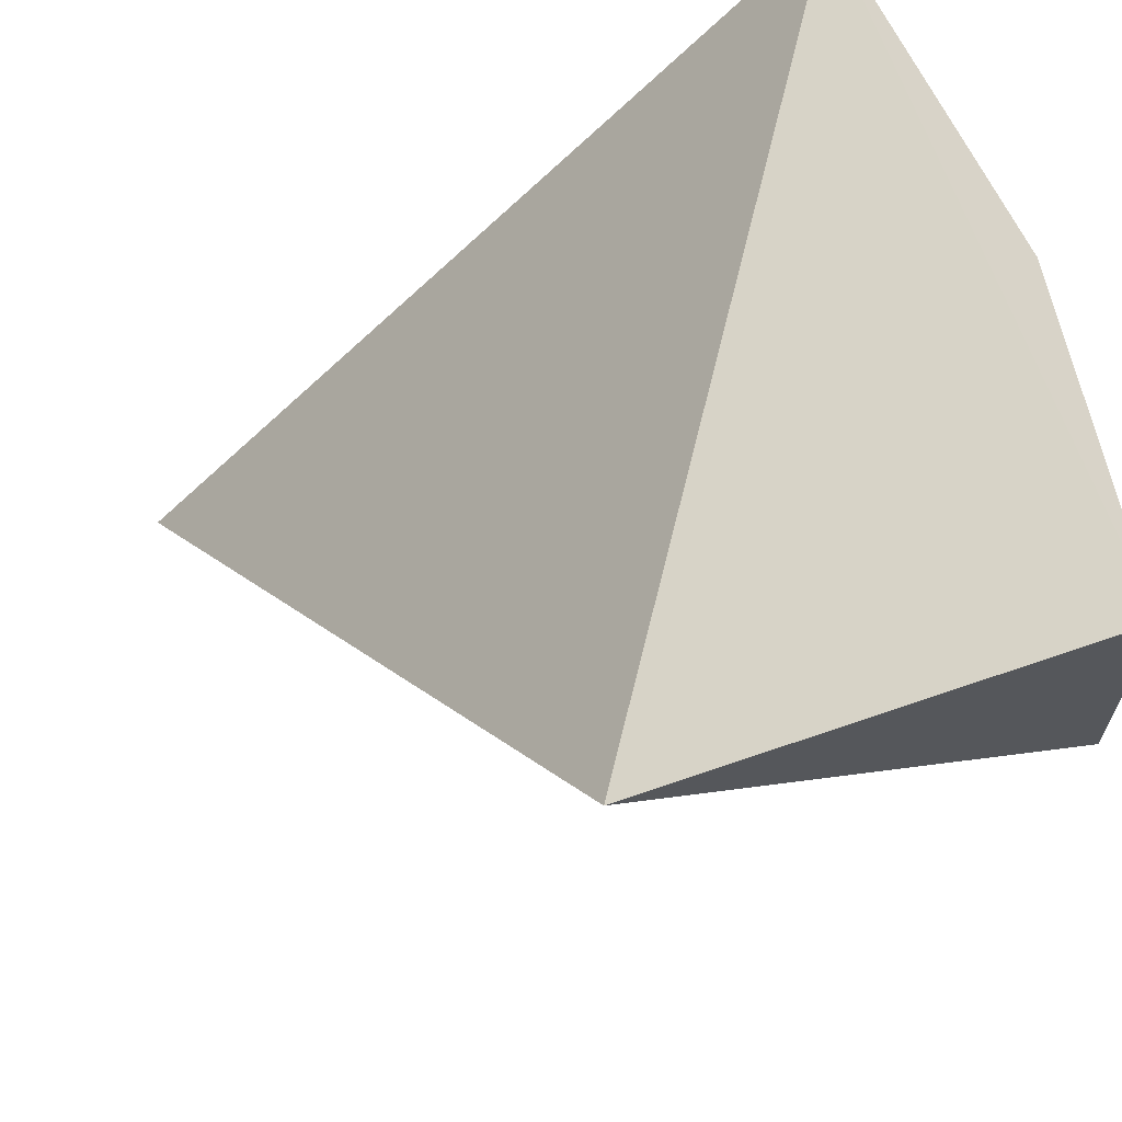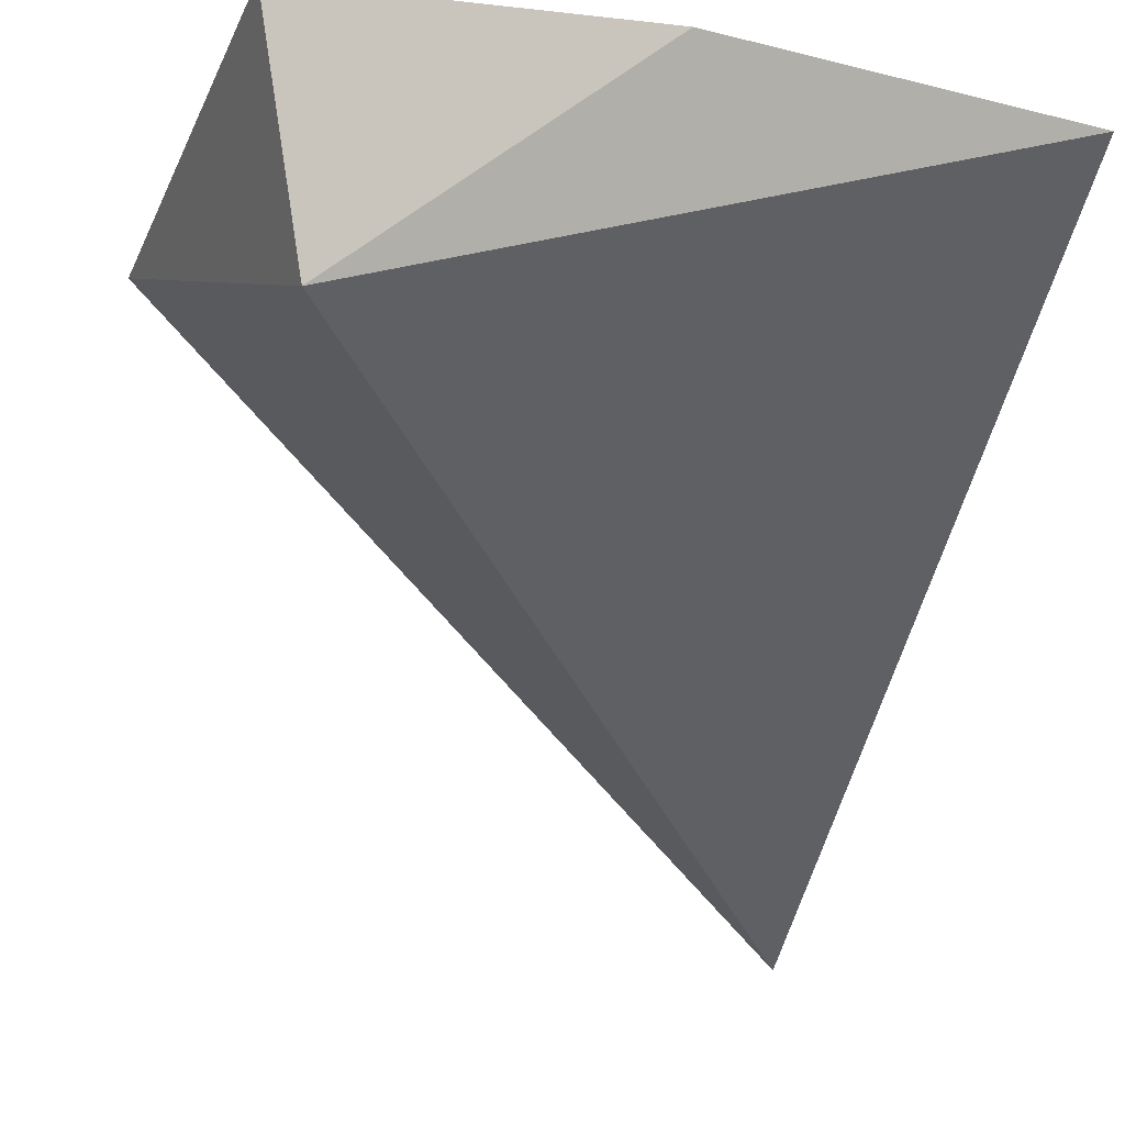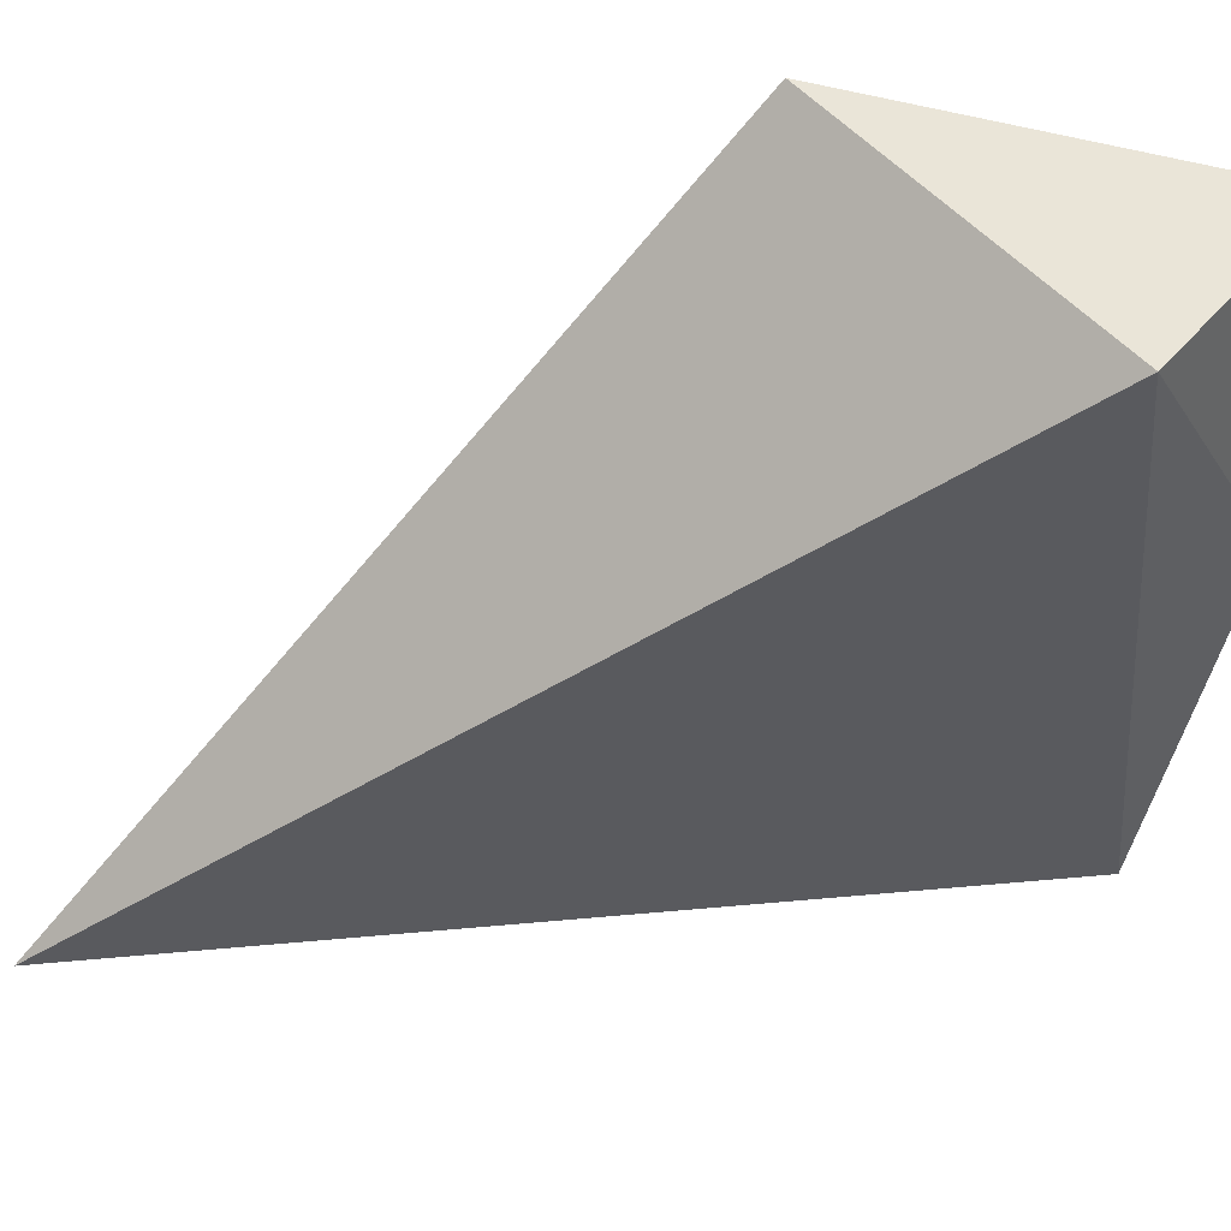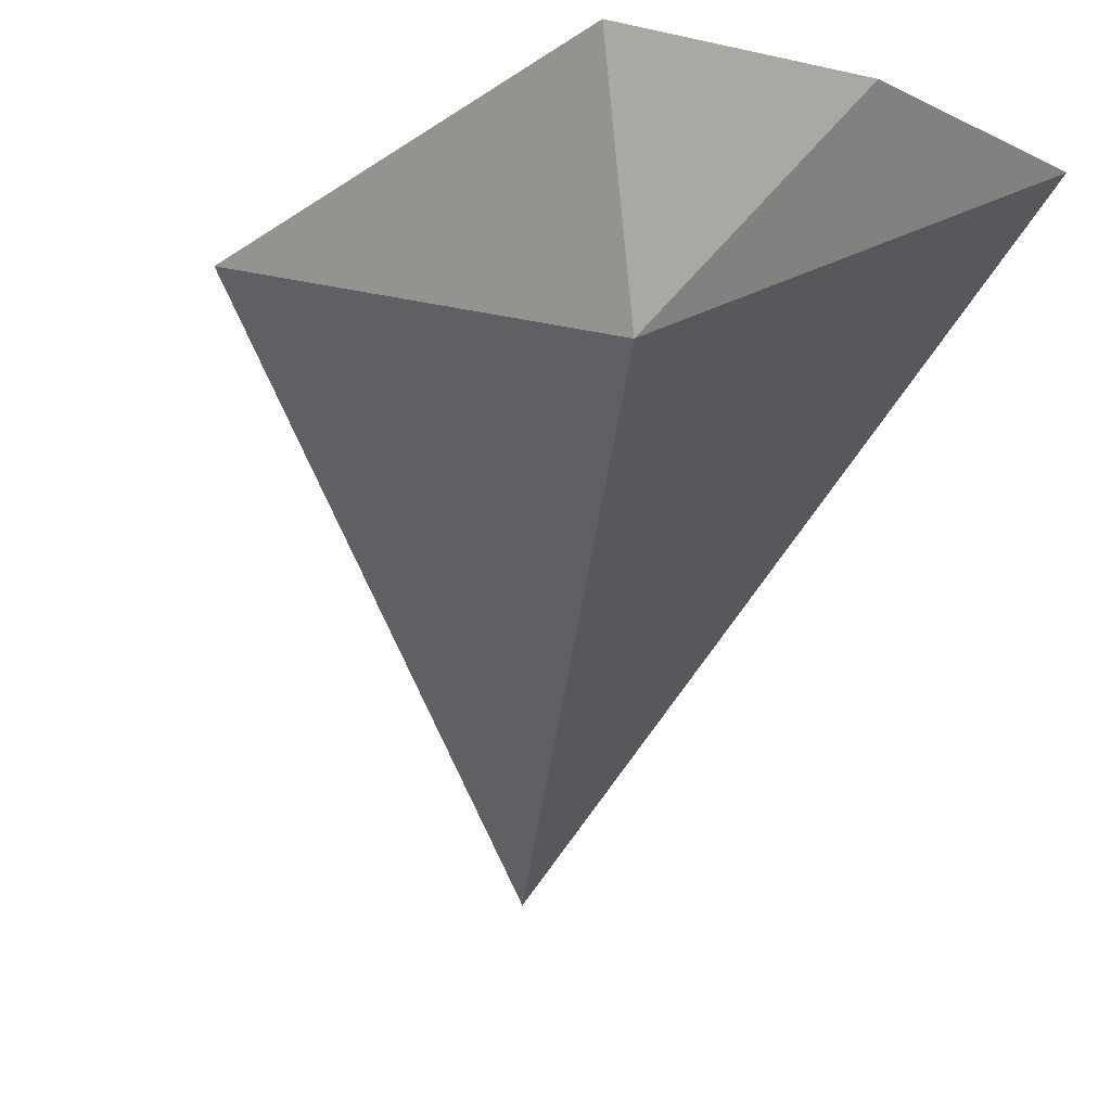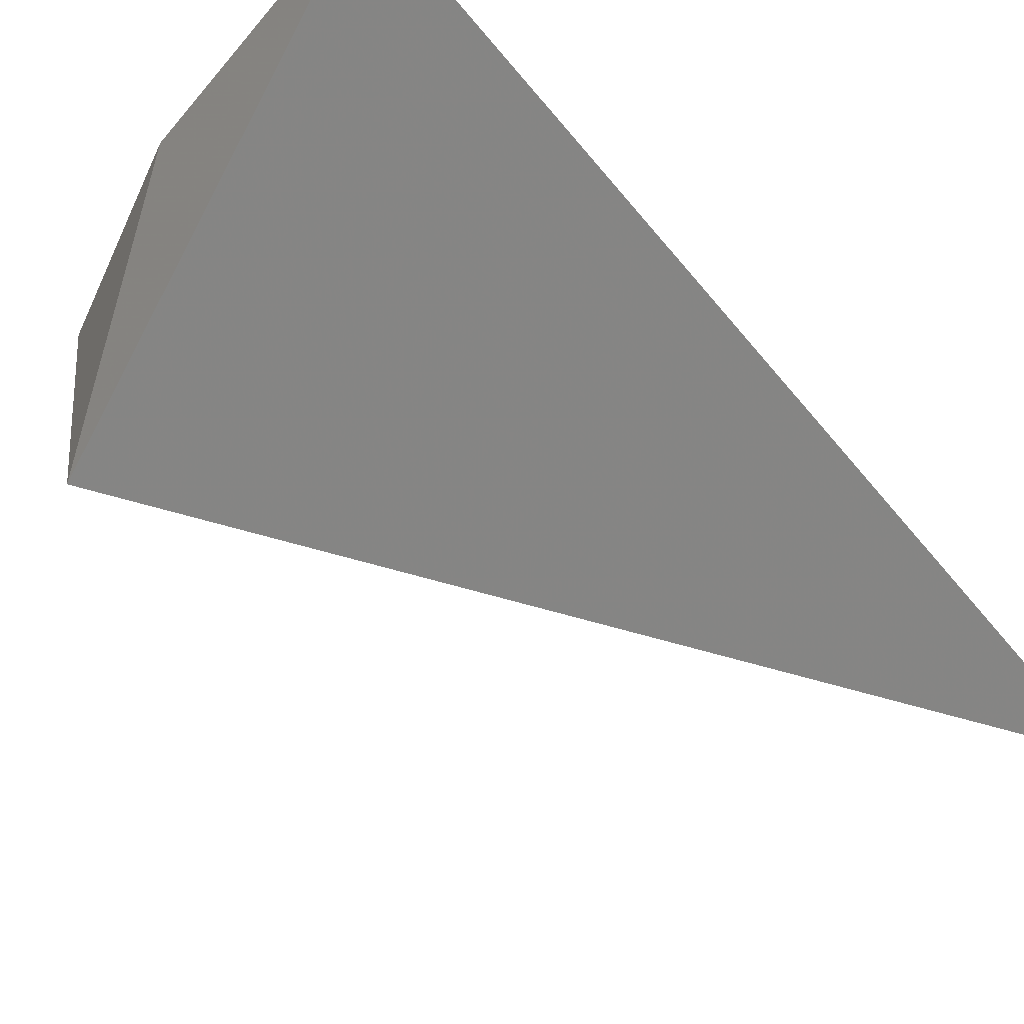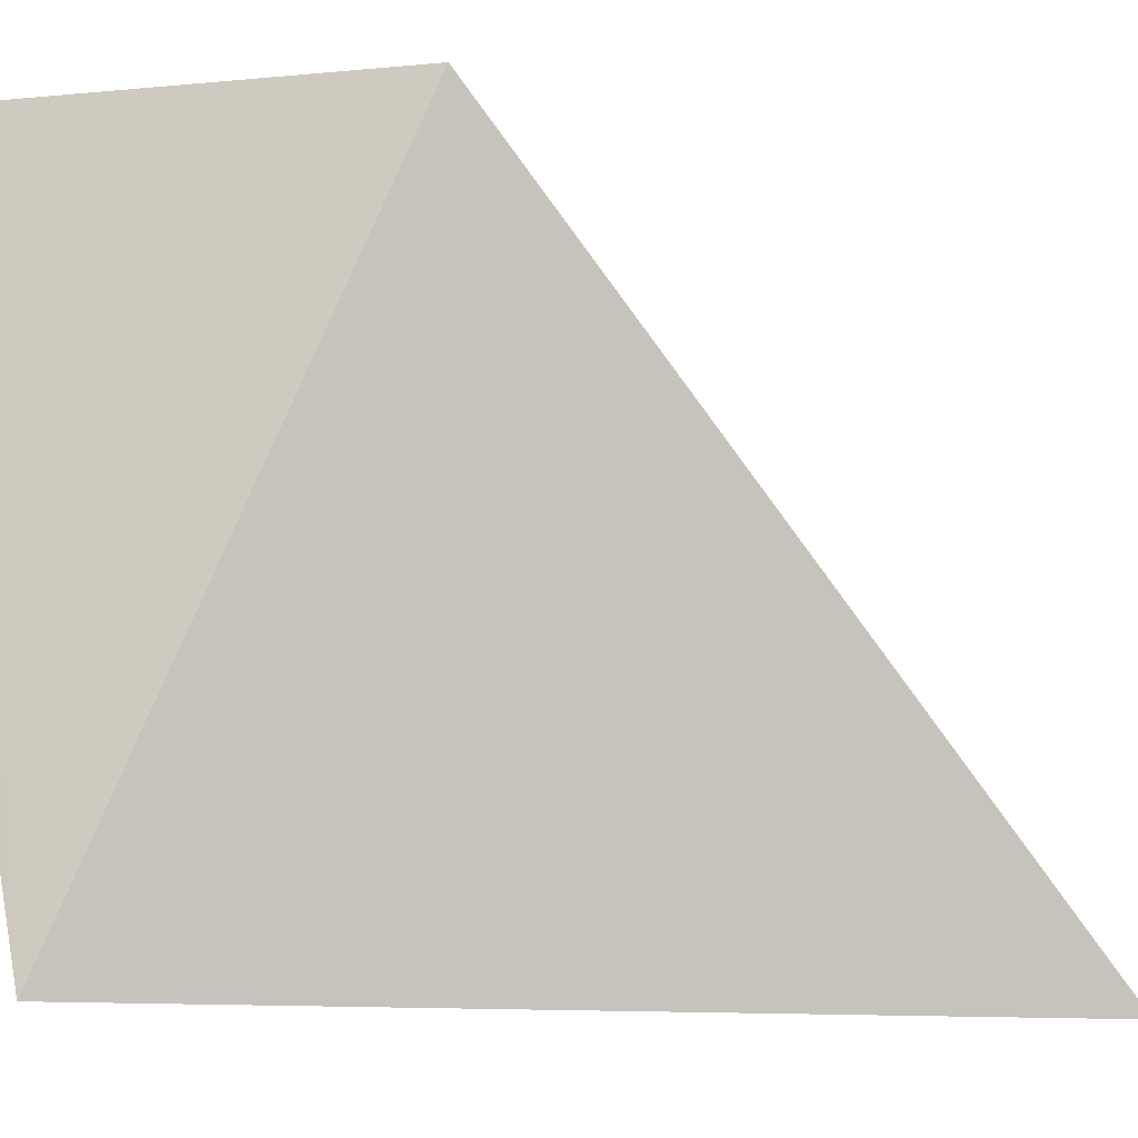
<metadata>
{"format":"obj","ext":"obj","renderer":"f3d","projection":"perspective","resolution":1024,"background":"white","views":[{"elev":54.9,"azim":-9.2,"up":"+Y"},{"elev":-5.1,"azim":68.3,"up":"+Y"},{"elev":42.8,"azim":41.4,"up":"+Z"},{"elev":0.4,"azim":40.2,"up":"+Y"},{"elev":-33.3,"azim":158.2,"up":"+Y"},{"elev":-12.6,"azim":-147.2,"up":"+Z"}]}
</metadata>
<code>
v 0.03903 0.007711 0.003452
v 0.9983 1 1
v 1 1 0.5504
v 0.999 0.7098 0.9543
v 0.4802 0.8055 1
v 0.9042 0.9647 6.028e-41
f 5 6 1
f 4 5 1
f 6 4 1
f 4 6 3
f 2 4 3
f 4 2 5
f 6 2 3
f 2 6 5

</code>
